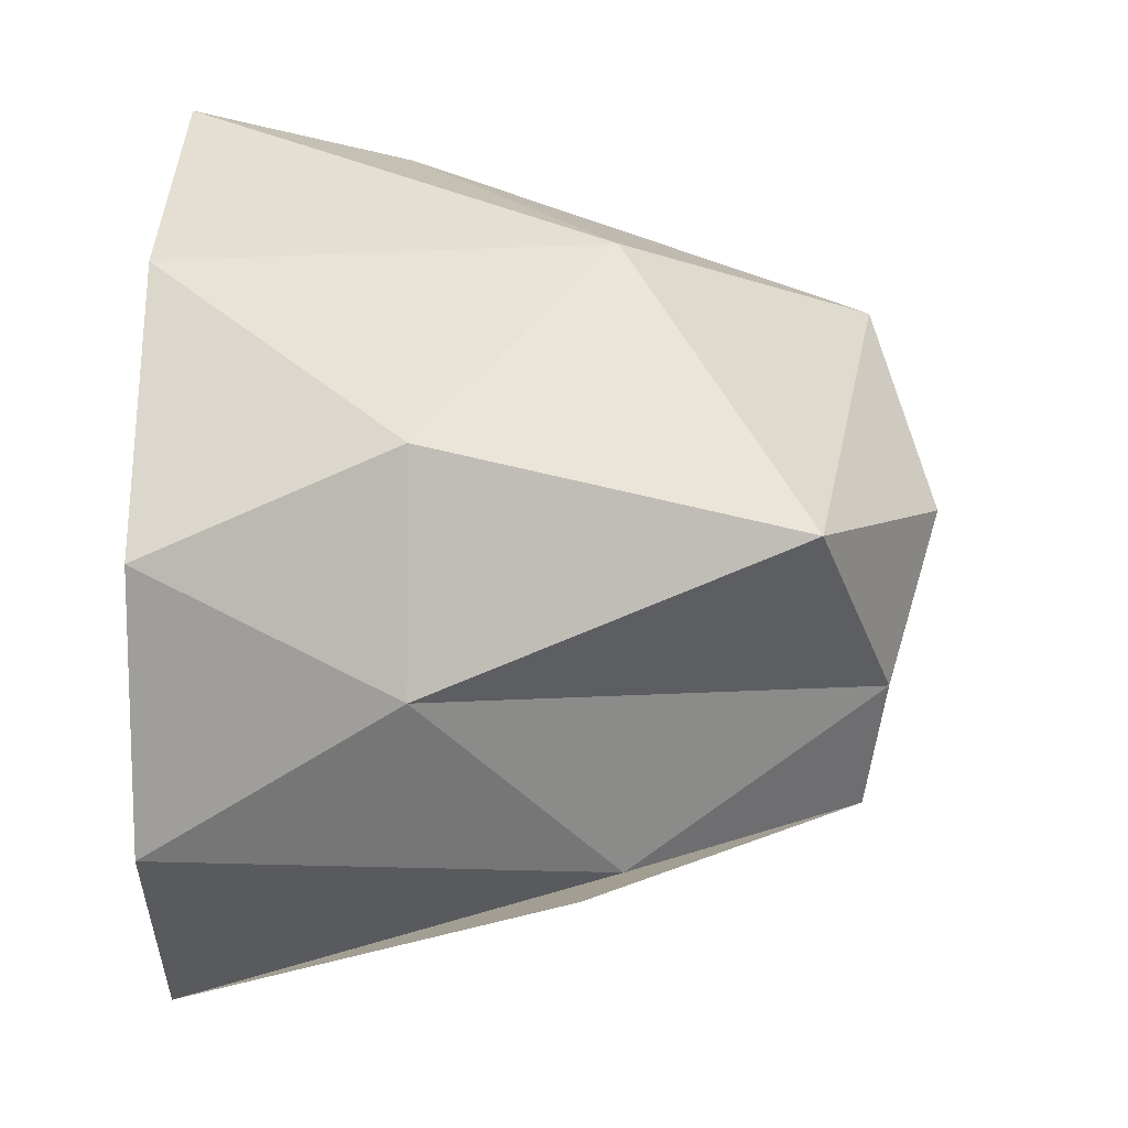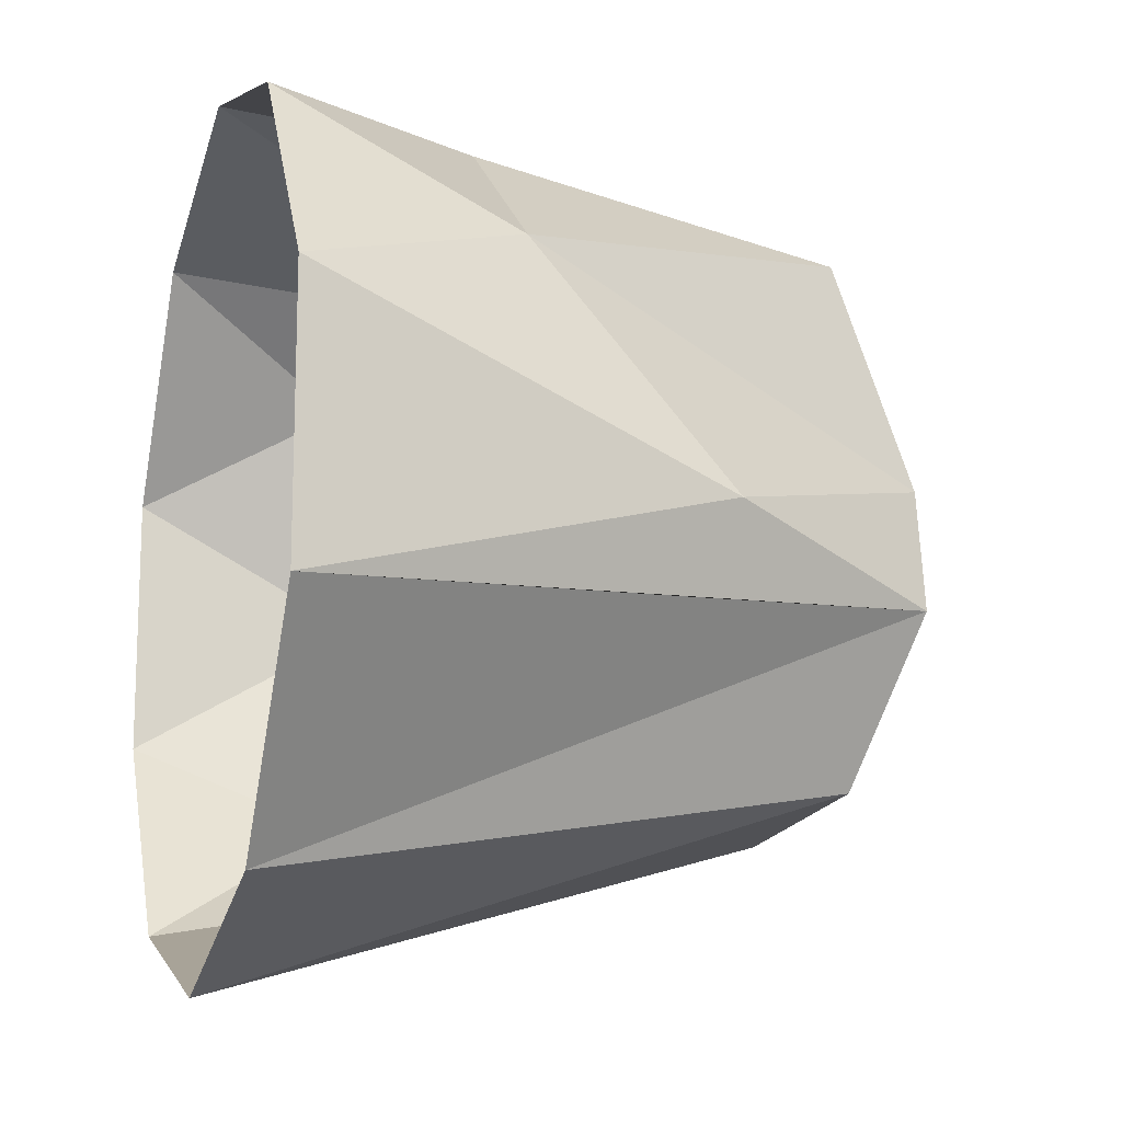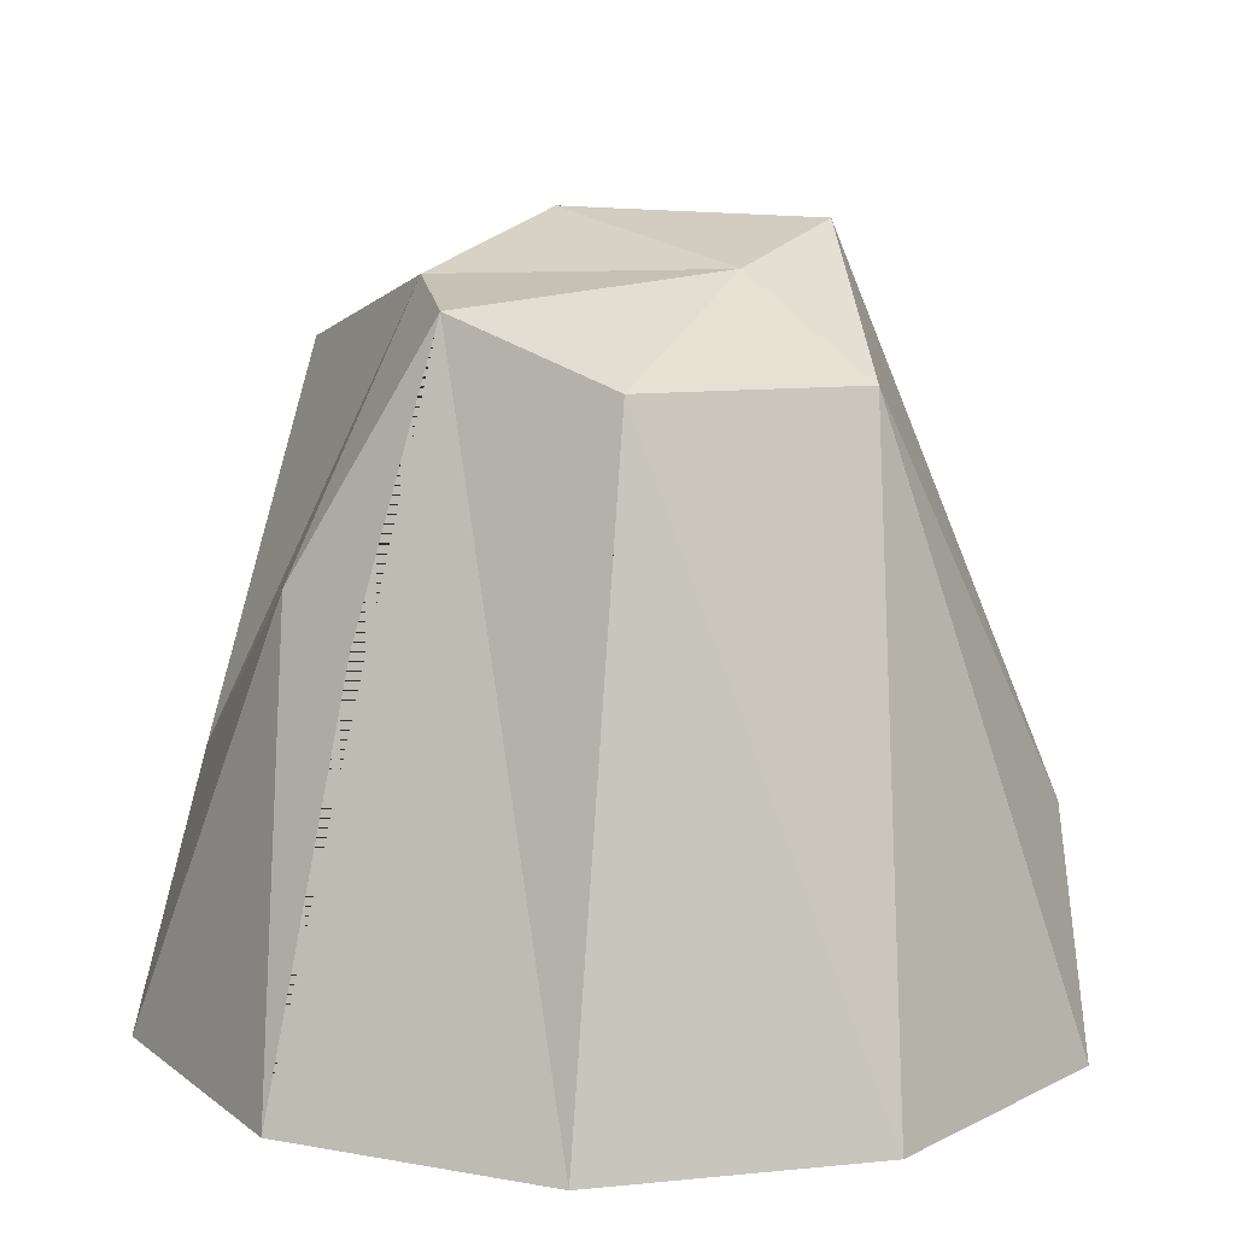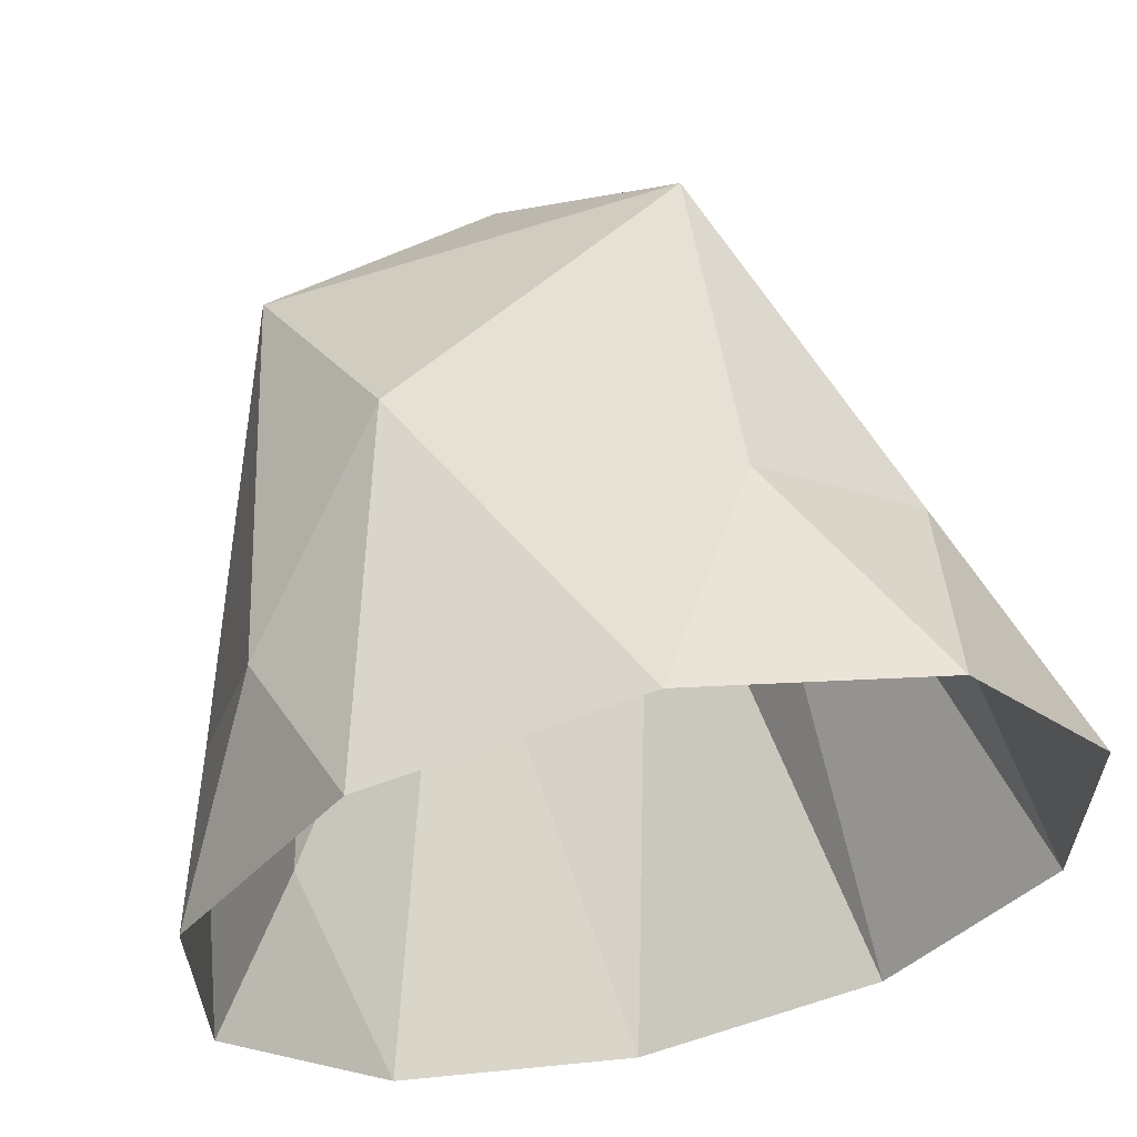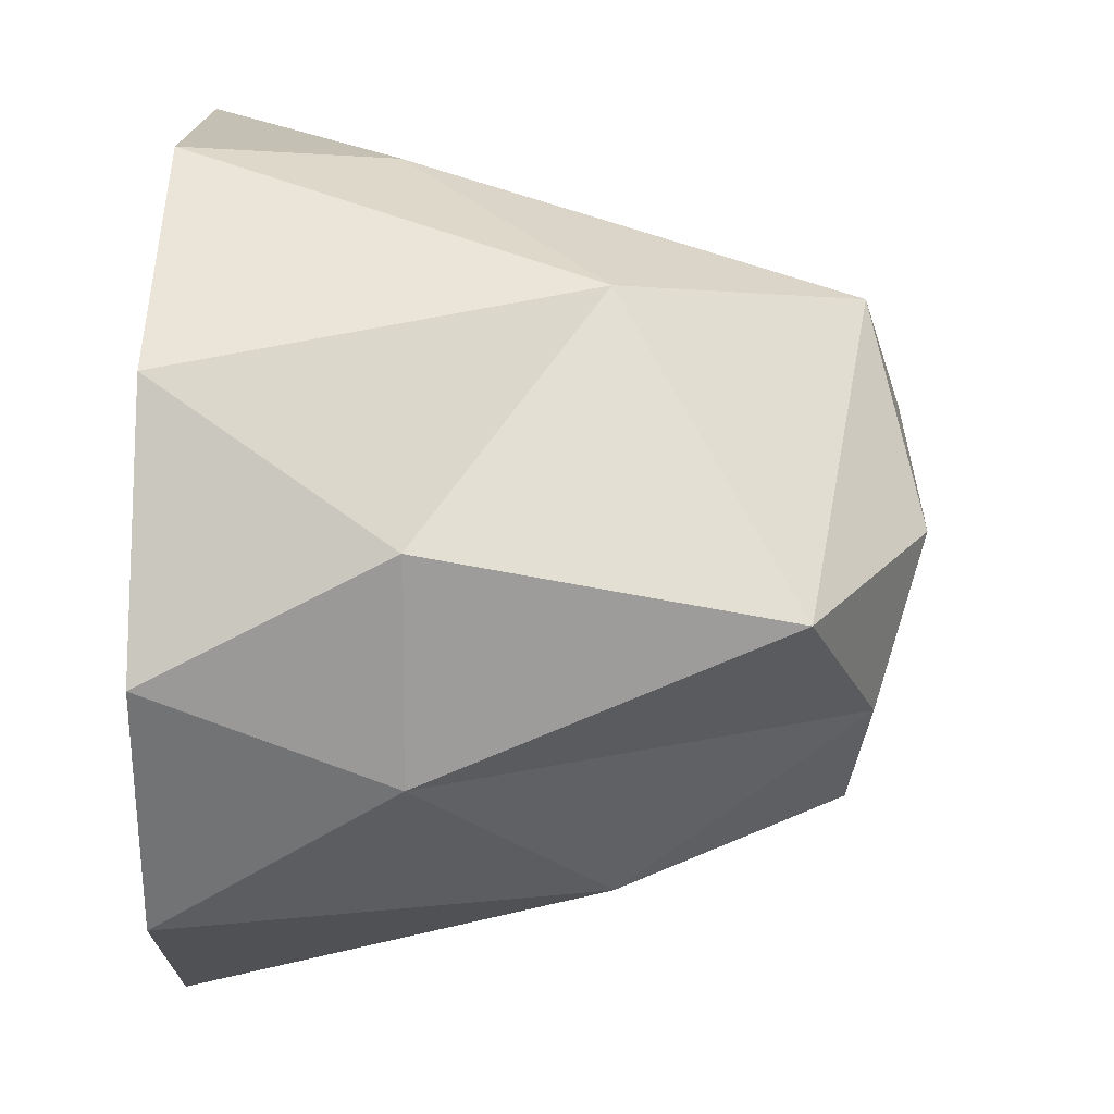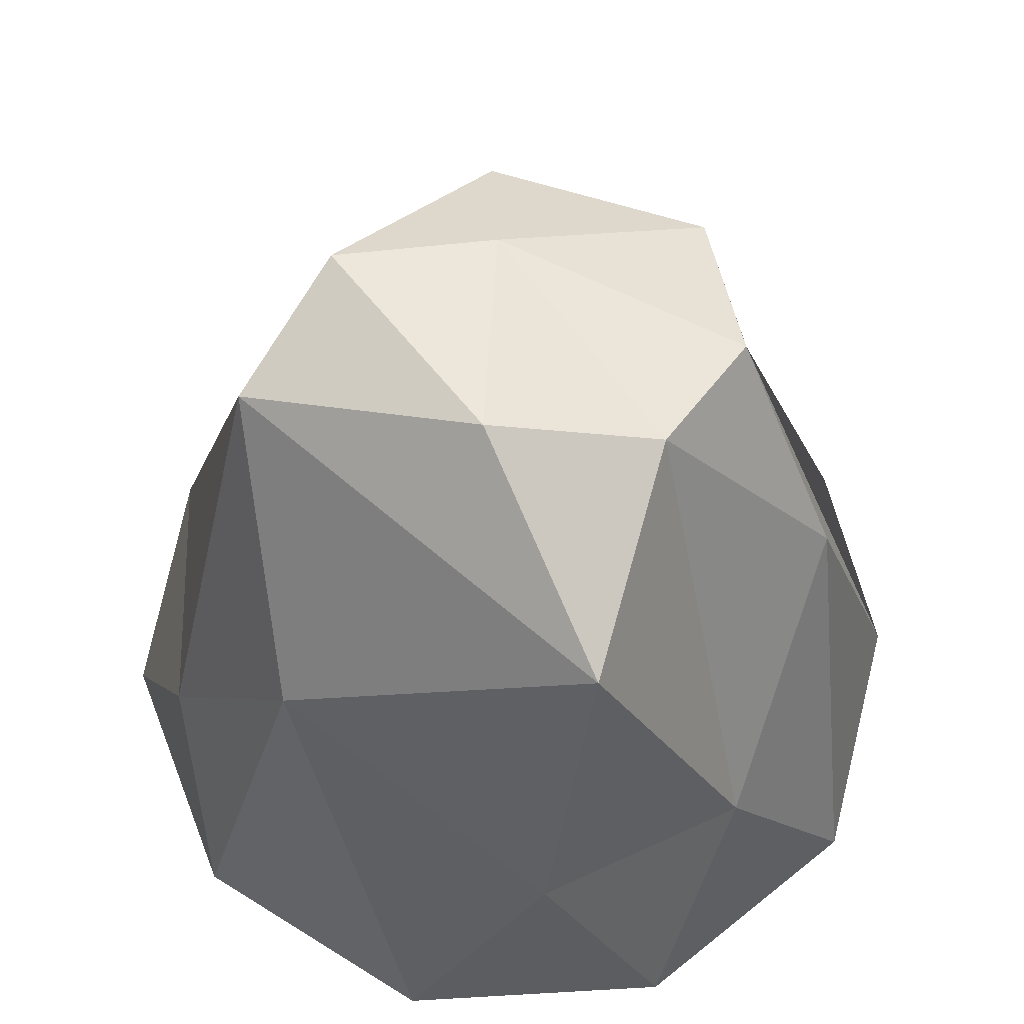
<metadata>
{"format":"obj","ext":"obj","renderer":"f3d","projection":"perspective","resolution":1024,"background":"white","views":[{"elev":55.3,"azim":91.9,"up":"+Z"},{"elev":-14.2,"azim":72.8,"up":"+Z"},{"elev":12.7,"azim":148.9,"up":"+Y"},{"elev":61.2,"azim":-12.0,"up":"+Z"},{"elev":70.5,"azim":91.9,"up":"+Z"},{"elev":61.2,"azim":14.6,"up":"+Y"}]}
</metadata>
<code>
o Icosphere
v 0.2955 0.5163 0.8251
v -0.7236 0.4472 0.5257
v -0.7236 0.4472 -0.5257
v 0.3194 1.361 -0.5536
v 0.7567 0.9605 -0.03869
v 0 1.62 0.2428
v 0.9511 0 0.309
v 0.9511 0 -0.309
v 0 0 1
v 0.5878 0 0.809
v -0.9511 0 0.309
v -0.5878 0 0.809
v -0.5878 0 -0.809
v -0.9511 0 -0.309
v 0.5878 0 -0.809
v 0 0 -1
v 0.6882 0.5257 0.5
v -0.3698 0.9128 0.6657
v -0.8564 0.5325 -0.00146
v -0.205 1.343 -0.5983
v 0.4895 1.48 -0.1794
v 0.355 1.335 0.6345
v 0.374 1.515 0.1191
v -0.5575 1.489 0.2331
v -0.439 1.602 -0.1029
v -0.1061 1.535 -0.2812
v 0.7203 0.8713 -0.2441
v 0.4536 0.6805 -0.6813
v 0.1569 0.6686 -0.7807
v 0.5219 0.3343 -0.7463
v 0.4059 1.422 -0.3632
f 1 17 22
f 2 18 24
f 3 19 25
f 4 20 26
f 5 21 23
f 23 26 6
f 23 21 26
f 21 31 4 26
f 26 25 6
f 26 20 25
f 20 3 25
f 25 24 6
f 25 19 24
f 19 2 24
f 24 22 6
f 24 18 22
f 18 1 22
f 22 23 6
f 22 17 23
f 17 5 23
f 8 27 21 5
f 8 15 21 27
f 30 28 4 31
f 16 20 4 29
f 16 13 20
f 13 3 20
f 14 19 3
f 14 11 19
f 11 2 19
f 12 18 2
f 12 9 18
f 9 1 18
f 10 17 1
f 10 7 17
f 7 5 17
f 30 29 4 28
f 13 14 3
f 11 12 2
f 9 10 1
f 7 8 5
f 15 16 29 30
f 15 30 31 21

</code>
